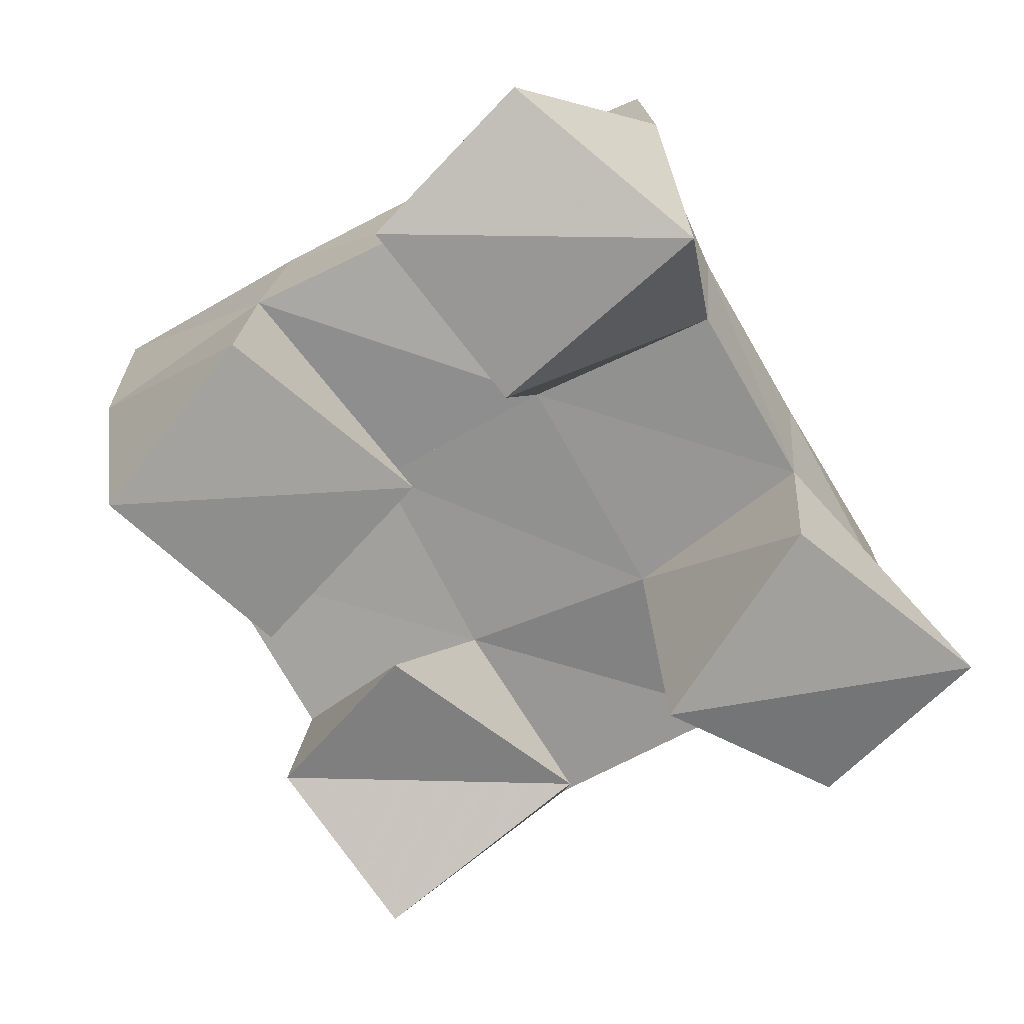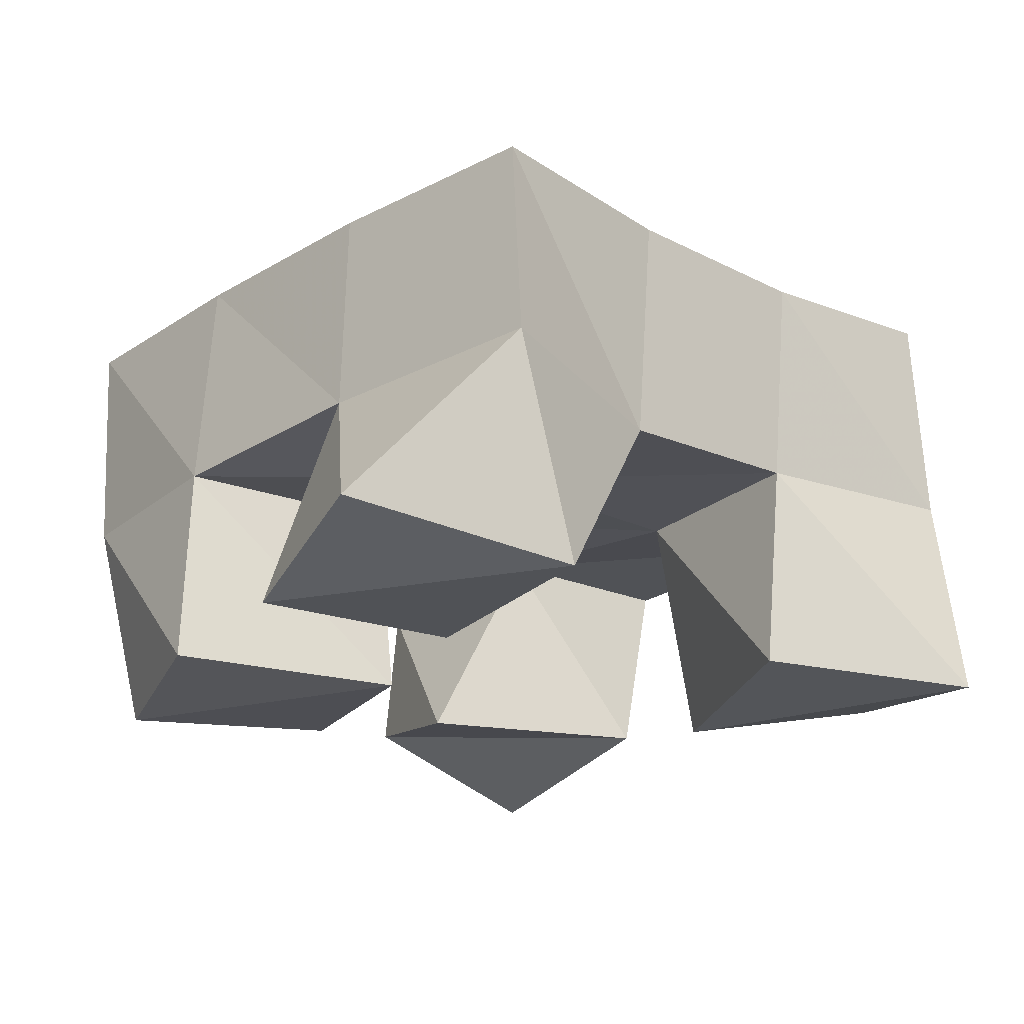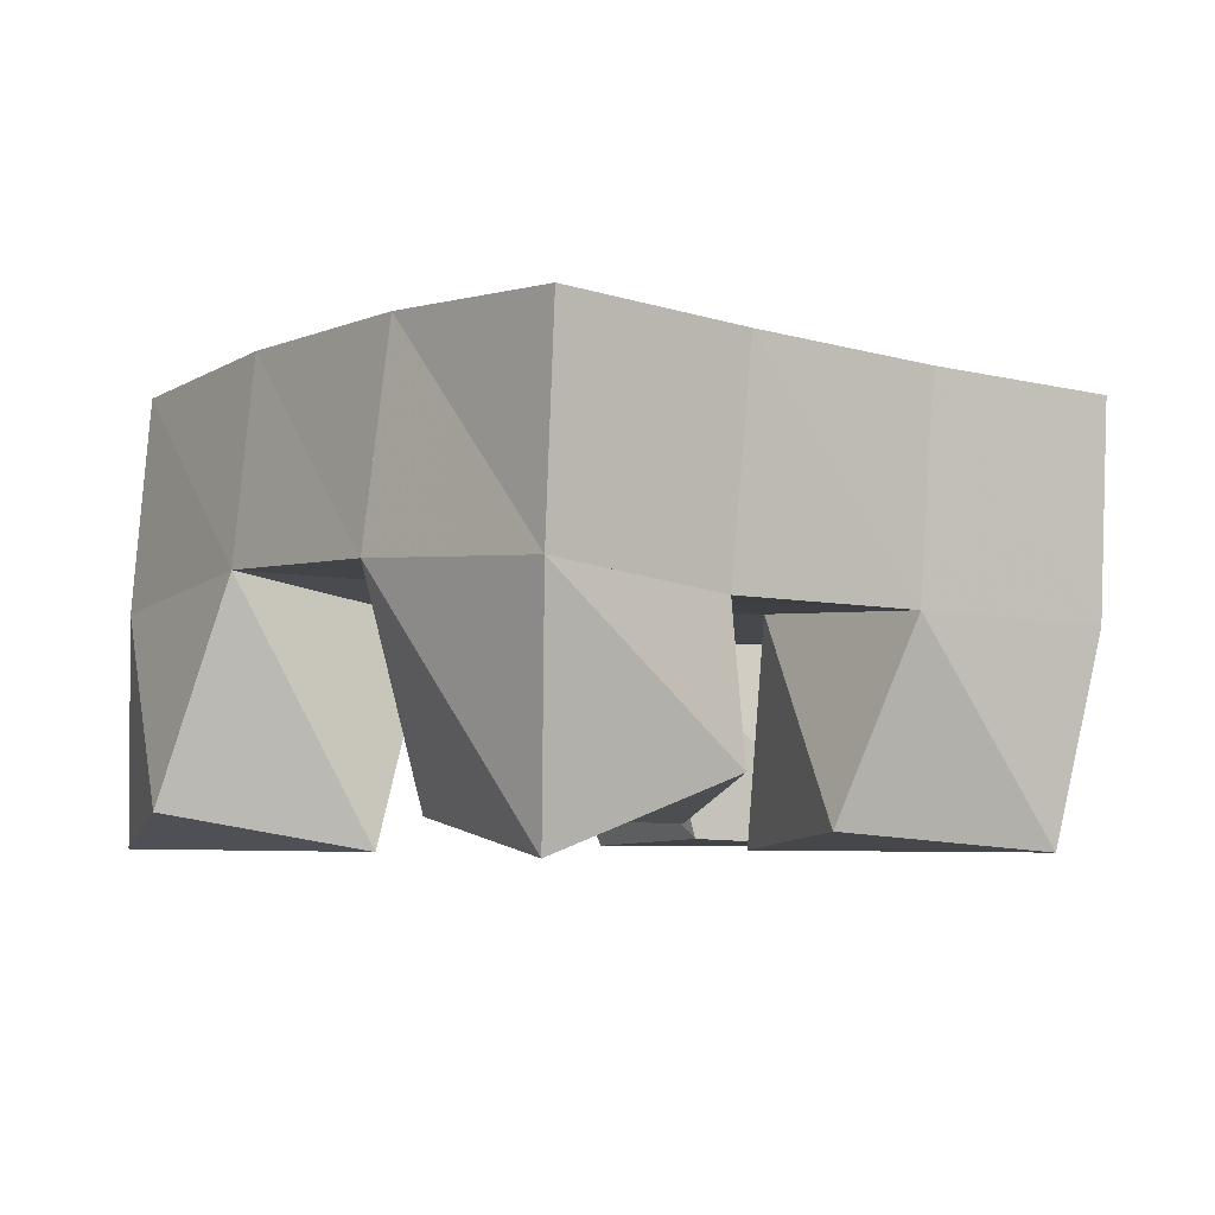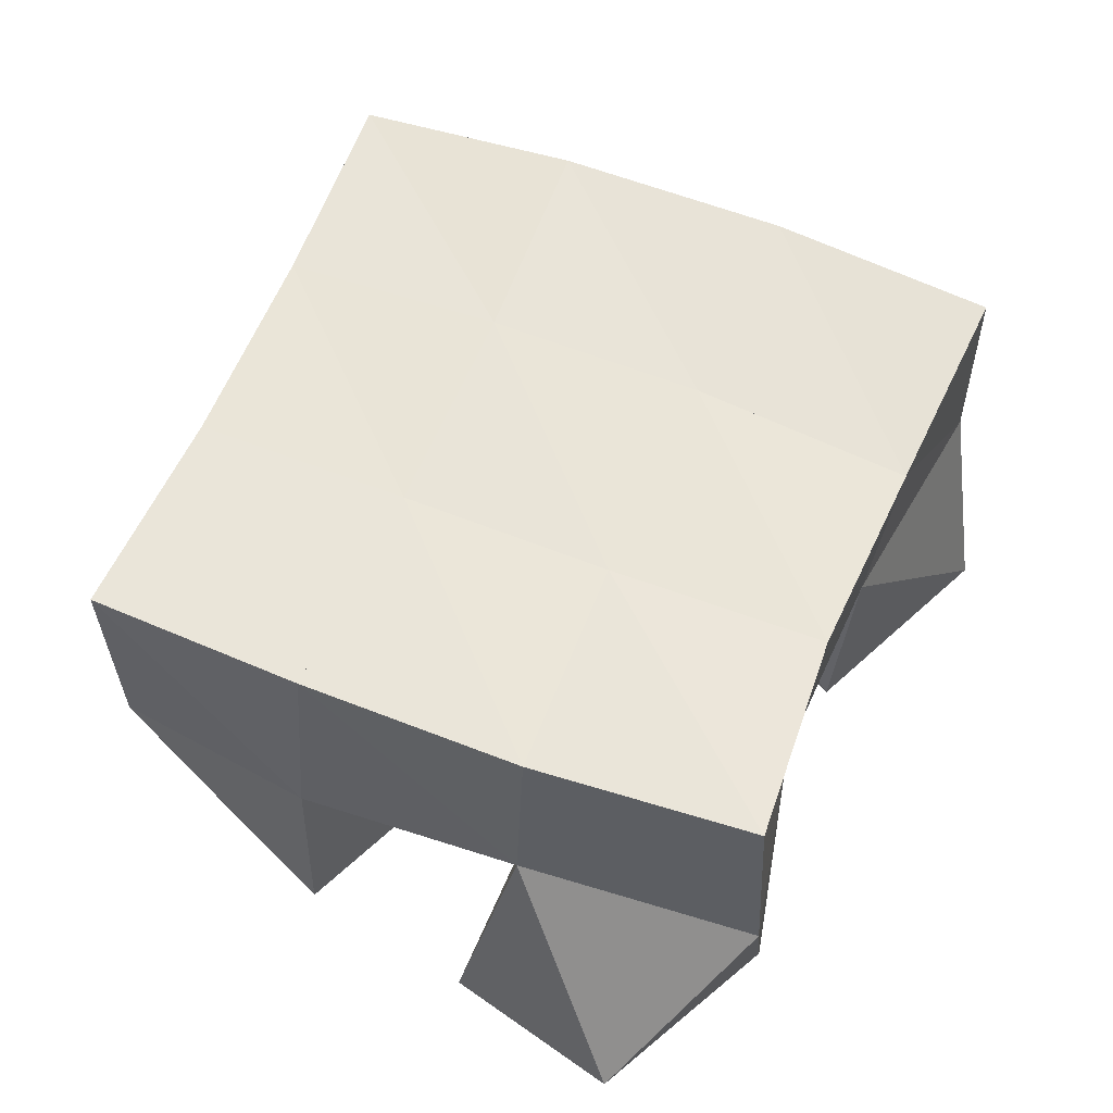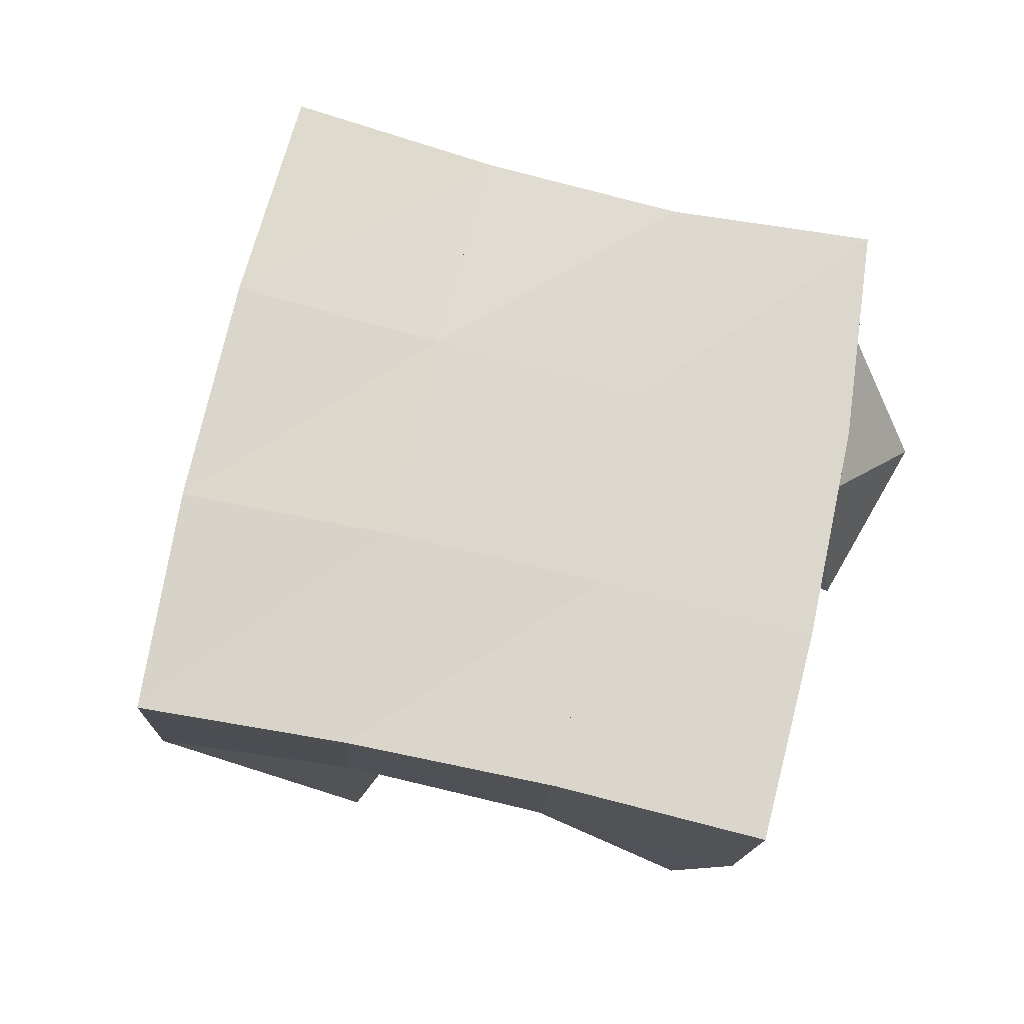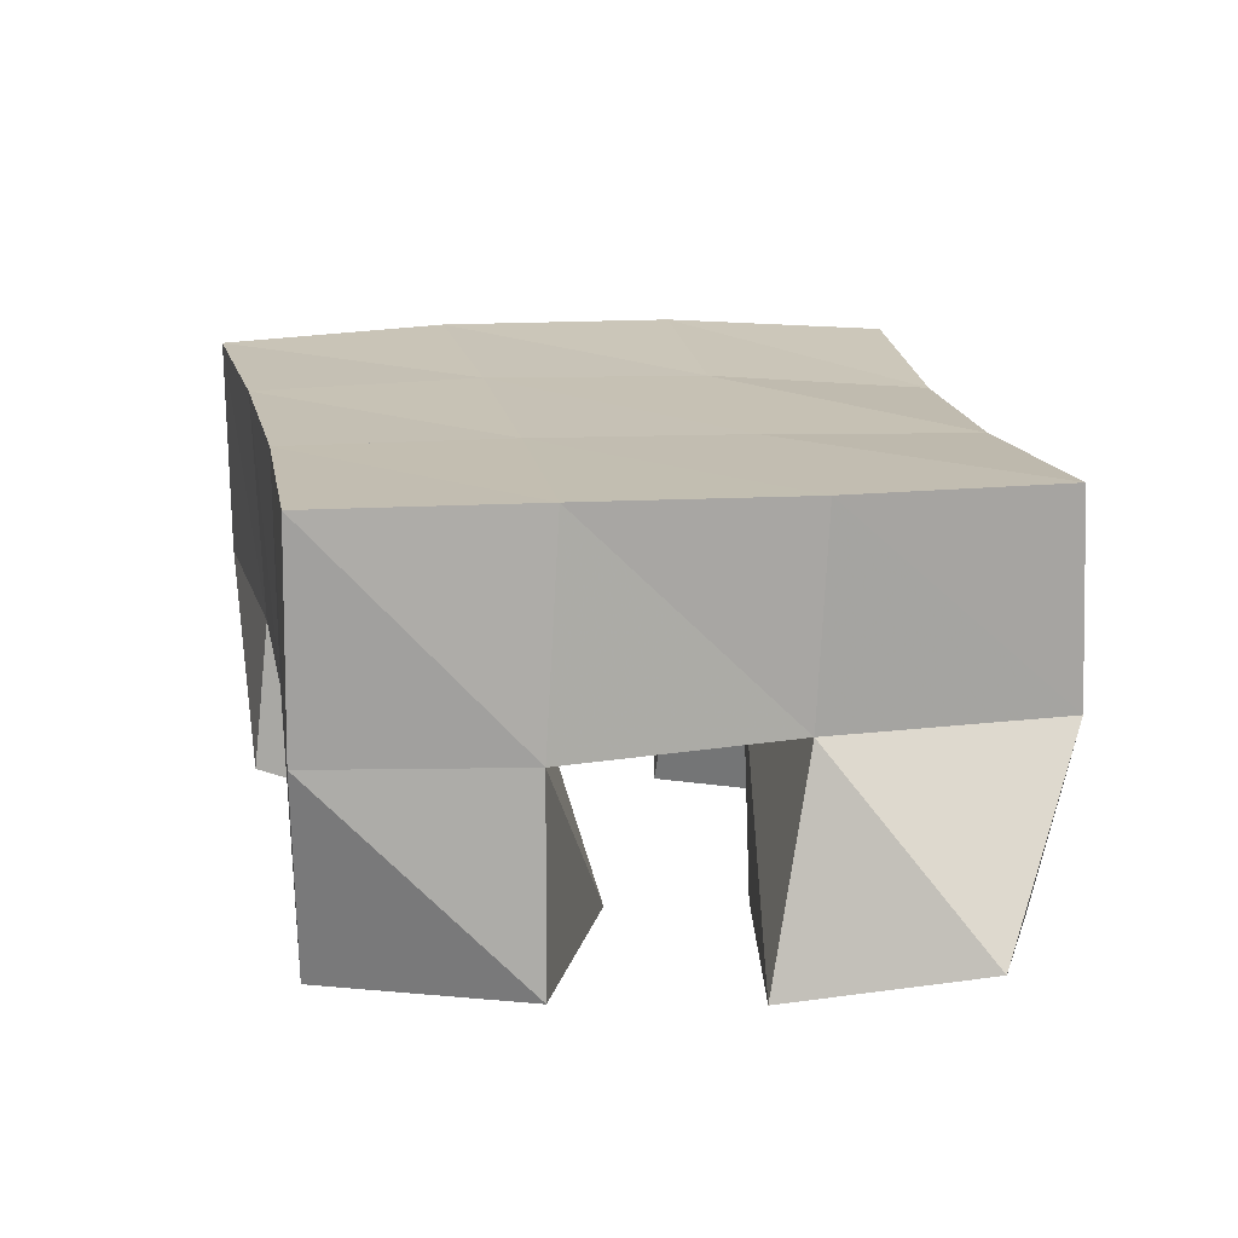
<metadata>
{"format":"obj","ext":"obj","renderer":"f3d","projection":"perspective","resolution":1024,"background":"white","views":[{"elev":-71.7,"azim":-130.2,"up":"+Y"},{"elev":-24.0,"azim":-112.1,"up":"+Y"},{"elev":-4.4,"azim":75.2,"up":"+Y"},{"elev":55.8,"azim":-135.4,"up":"+Y"},{"elev":73.9,"azim":124.6,"up":"+Y"},{"elev":15.2,"azim":-169.0,"up":"+Y"}]}
</metadata>
<code>
v 0.7787 0.1082 0.1163
v 0.7674 0.1488 0.152
v 0.8229 0.1 0.113
v 0.8168 0.1491 0.1271
v 0.7775 0.1 0.1682
v 0.7948 0.1443 0.1928
v 0.8335 0.1022 0.1603
v 0.8373 0.1468 0.1736
v 0.9028 0.106 0.1837
v 0.9 0.1526 0.2054
v 0.9473 0.1159 0.1844
v 0.9441 0.1495 0.1863
v 0.8999 0.1075 0.237
v 0.9196 0.1572 0.2533
v 0.9534 0.1 0.2254
v 0.9656 0.1542 0.2278
v 0.8137 0.1 0.2341
v 0.8109 0.1481 0.2371
v 0.868 0.1 0.241
v 0.8581 0.1501 0.2272
v 0.8123 0.1001 0.2879
v 0.8241 0.1524 0.2892
v 0.8596 0.1084 0.2868
v 0.8735 0.1585 0.2726
v 0.8639 0.1006 0.1043
v 0.864 0.1471 0.1056
v 0.9127 0.1 0.1059
v 0.9098 0.1476 0.09359
v 0.8635 0.1 0.1574
v 0.8798 0.151 0.1585
v 0.916 0.1045 0.1561
v 0.9263 0.1488 0.1408
v 0.7689 0.1952 0.1505
v 0.8145 0.1958 0.1275
v 0.79 0.1954 0.1941
v 0.8349 0.1974 0.1739
v 0.8059 0.1963 0.2386
v 0.8529 0.2005 0.2214
v 0.8215 0.2018 0.2848
v 0.87 0.2052 0.2676
v 0.8616 0.1967 0.1081
v 0.8796 0.1985 0.1557
v 0.8988 0.2017 0.2024
v 0.9194 0.2057 0.2475
v 0.9084 0.1971 0.09098
v 0.9257 0.1987 0.1373
v 0.9449 0.2009 0.182
v 0.9658 0.2034 0.226
f 1 2 4
f 3 1 4
f 2 6 8
f 4 2 8
f 6 5 7
f 8 6 7
f 5 1 3
f 7 5 3
f 8 7 3
f 4 8 3
f 2 1 5
f 6 2 5
f 9 10 12
f 11 9 12
f 10 14 16
f 12 10 16
f 14 13 15
f 16 14 15
f 13 9 11
f 15 13 11
f 16 15 11
f 12 16 11
f 10 9 13
f 14 10 13
f 17 18 20
f 19 17 20
f 18 22 24
f 20 18 24
f 22 21 23
f 24 22 23
f 21 17 19
f 23 21 19
f 24 23 19
f 20 24 19
f 18 17 21
f 22 18 21
f 25 26 28
f 27 25 28
f 26 30 32
f 28 26 32
f 30 29 31
f 32 30 31
f 29 25 27
f 31 29 27
f 32 31 27
f 28 32 27
f 26 25 29
f 30 26 29
f 2 33 34
f 4 2 34
f 33 35 36
f 34 33 36
f 35 6 8
f 36 35 8
f 6 2 4
f 8 6 4
f 36 8 4
f 34 36 4
f 33 2 6
f 35 33 6
f 6 35 36
f 8 6 36
f 35 37 38
f 36 35 38
f 37 18 20
f 38 37 20
f 18 6 8
f 20 18 8
f 38 20 8
f 36 38 8
f 35 6 18
f 37 35 18
f 18 37 38
f 20 18 38
f 37 39 40
f 38 37 40
f 39 22 24
f 40 39 24
f 22 18 20
f 24 22 20
f 40 24 20
f 38 40 20
f 37 18 22
f 39 37 22
f 4 34 41
f 26 4 41
f 34 36 42
f 41 34 42
f 36 8 30
f 42 36 30
f 8 4 26
f 30 8 26
f 42 30 26
f 41 42 26
f 34 4 8
f 36 34 8
f 8 36 42
f 30 8 42
f 36 38 43
f 42 36 43
f 38 20 10
f 43 38 10
f 20 8 30
f 10 20 30
f 43 10 30
f 42 43 30
f 36 8 20
f 38 36 20
f 20 38 43
f 10 20 43
f 38 40 44
f 43 38 44
f 40 24 14
f 44 40 14
f 24 20 10
f 14 24 10
f 44 14 10
f 43 44 10
f 38 20 24
f 40 38 24
f 26 41 45
f 28 26 45
f 41 42 46
f 45 41 46
f 42 30 32
f 46 42 32
f 30 26 28
f 32 30 28
f 46 32 28
f 45 46 28
f 41 26 30
f 42 41 30
f 30 42 46
f 32 30 46
f 42 43 47
f 46 42 47
f 43 10 12
f 47 43 12
f 10 30 32
f 12 10 32
f 47 12 32
f 46 47 32
f 42 30 10
f 43 42 10
f 10 43 47
f 12 10 47
f 43 44 48
f 47 43 48
f 44 14 16
f 48 44 16
f 14 10 12
f 16 14 12
f 48 16 12
f 47 48 12
f 43 10 14
f 44 43 14

</code>
